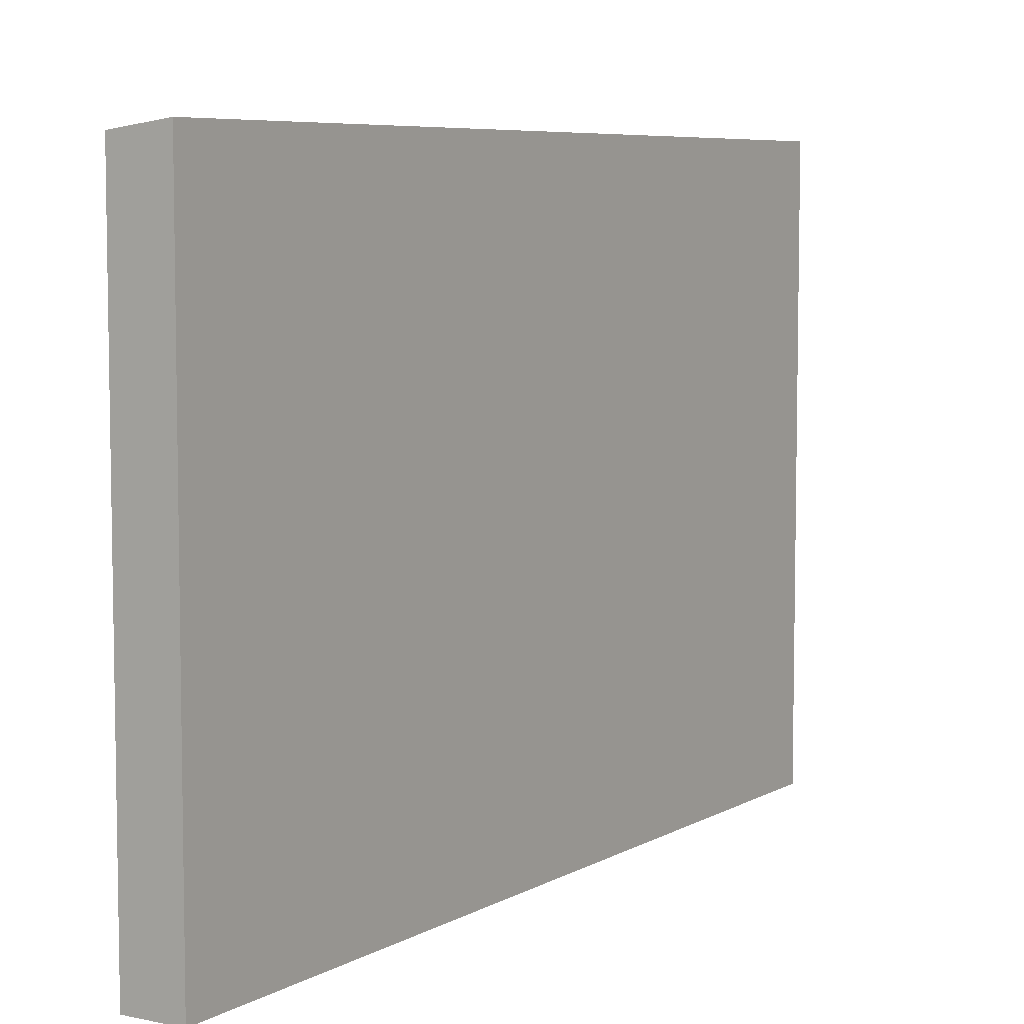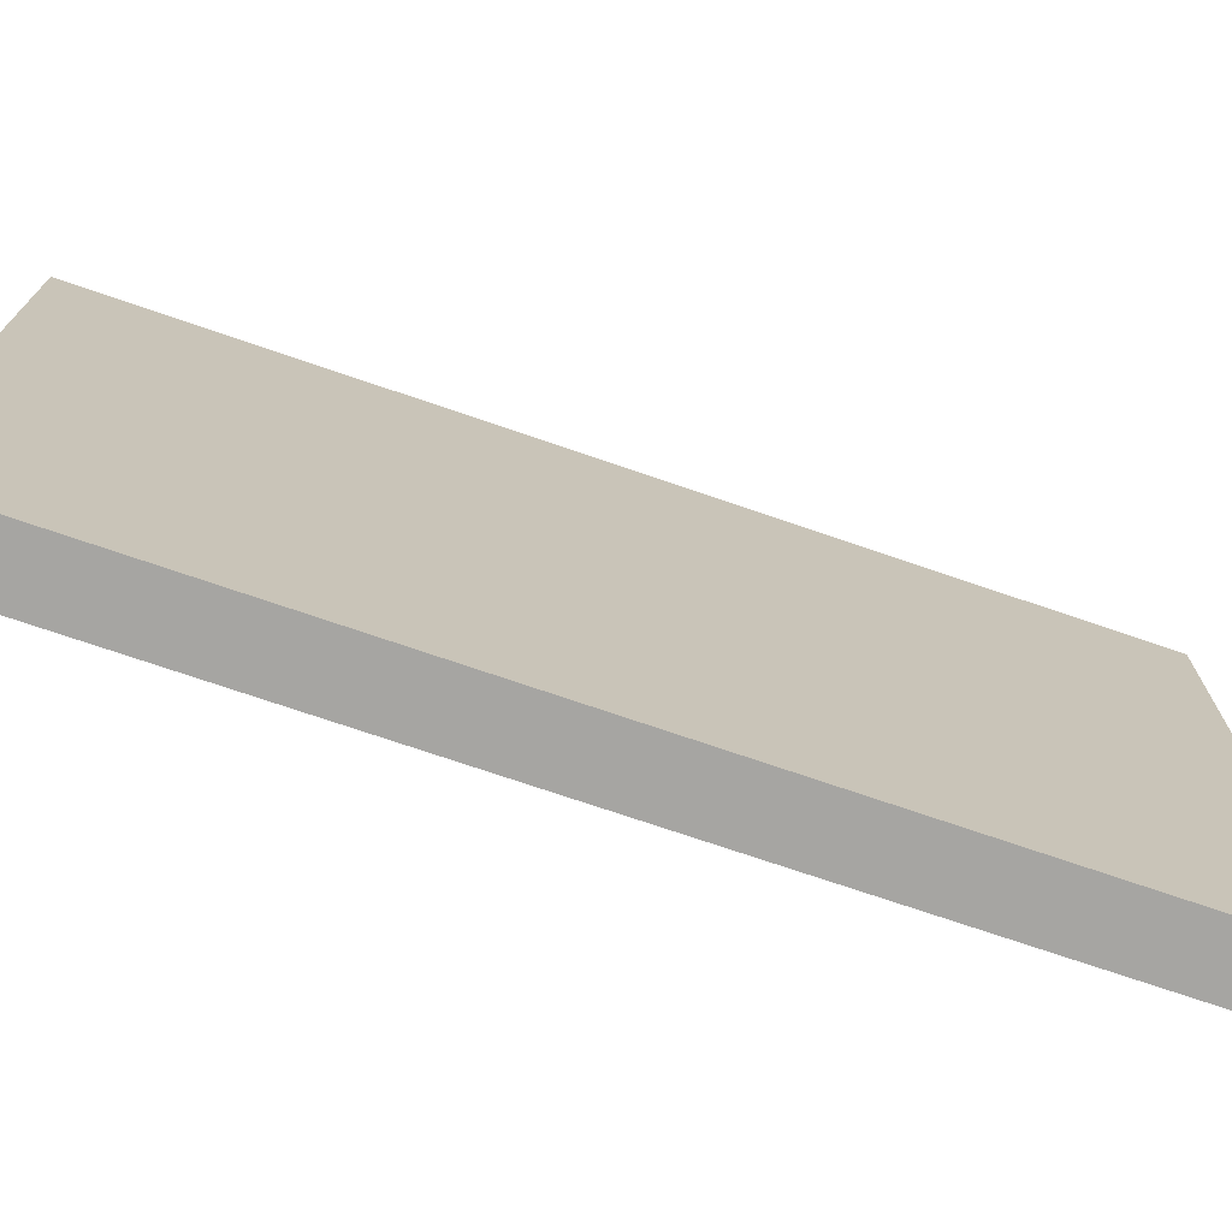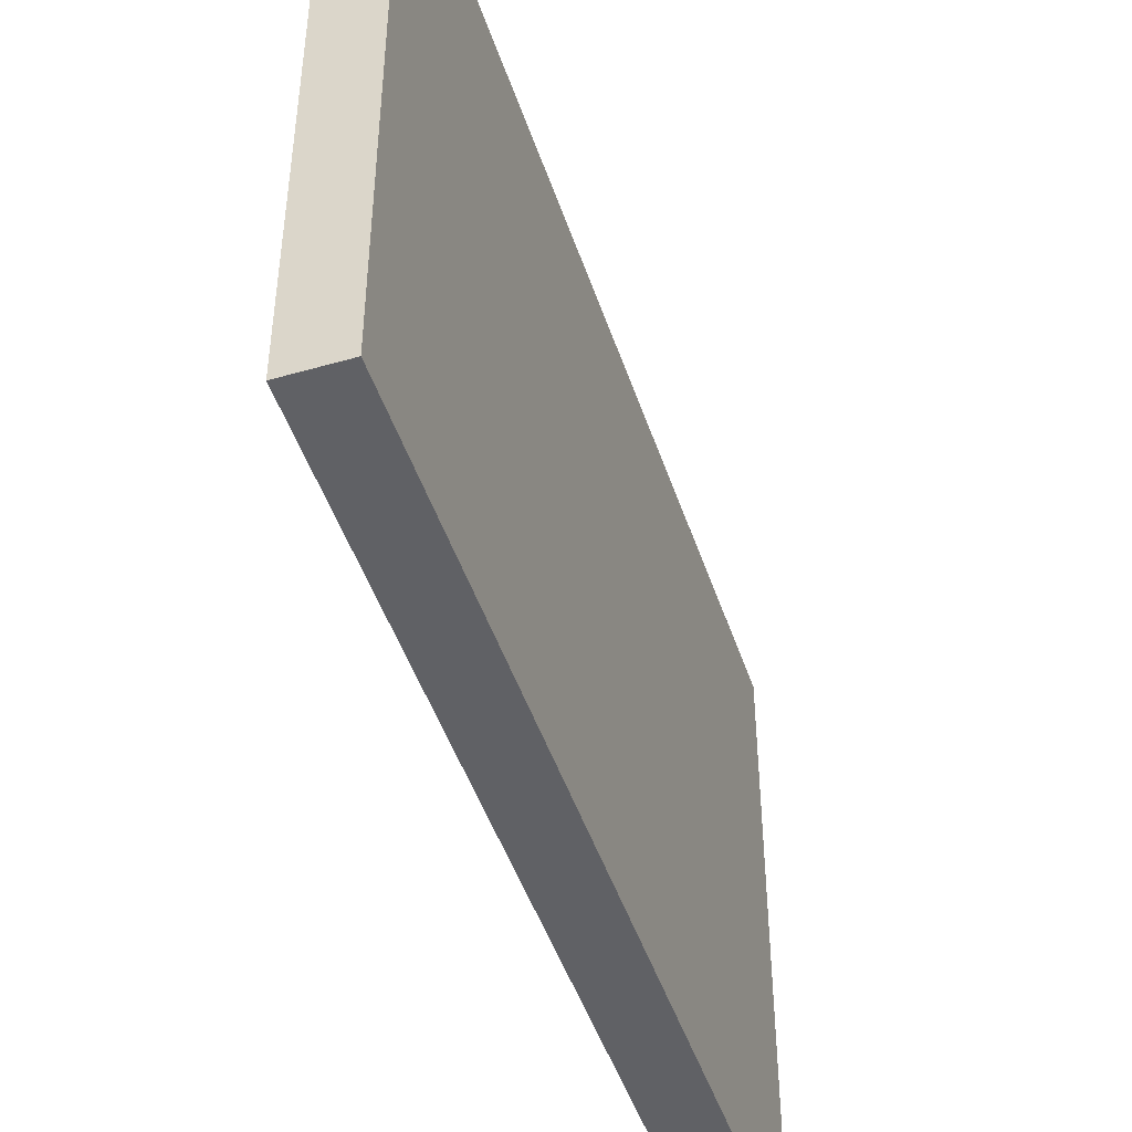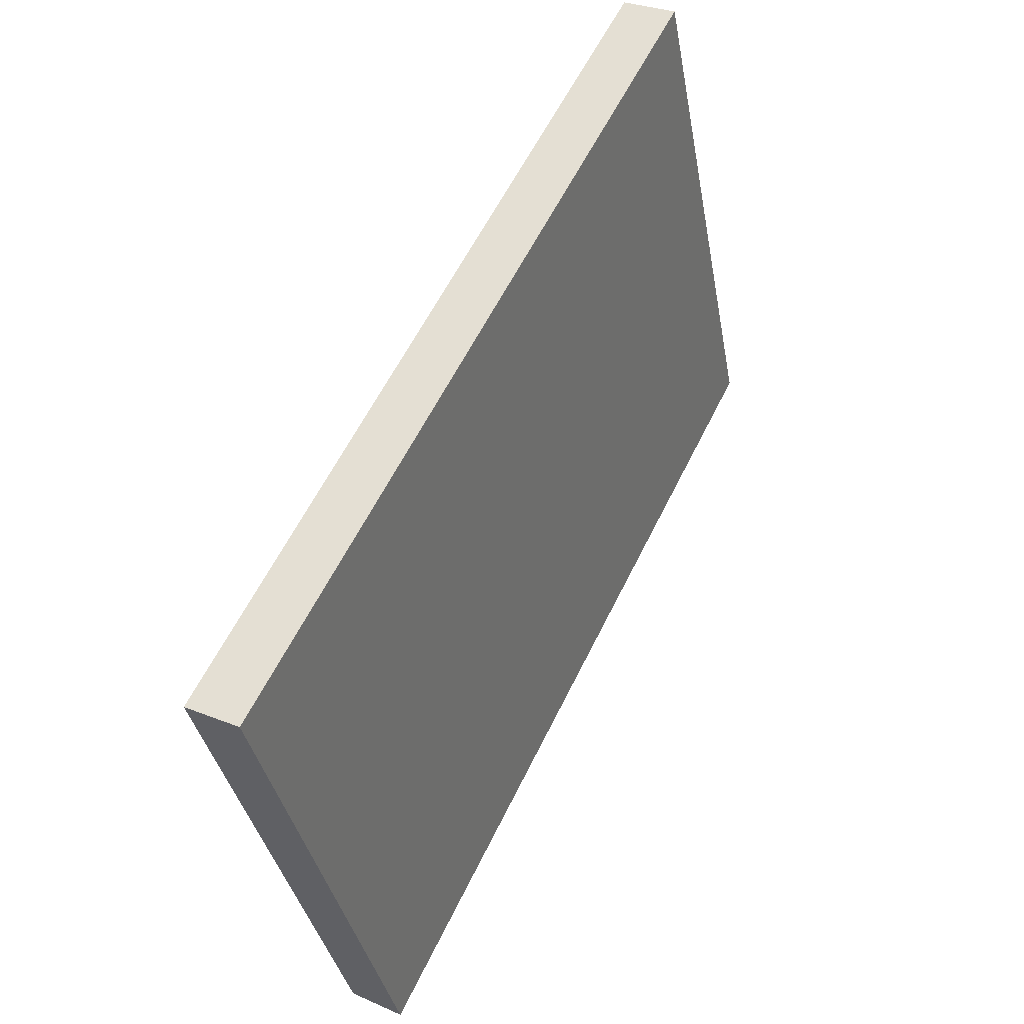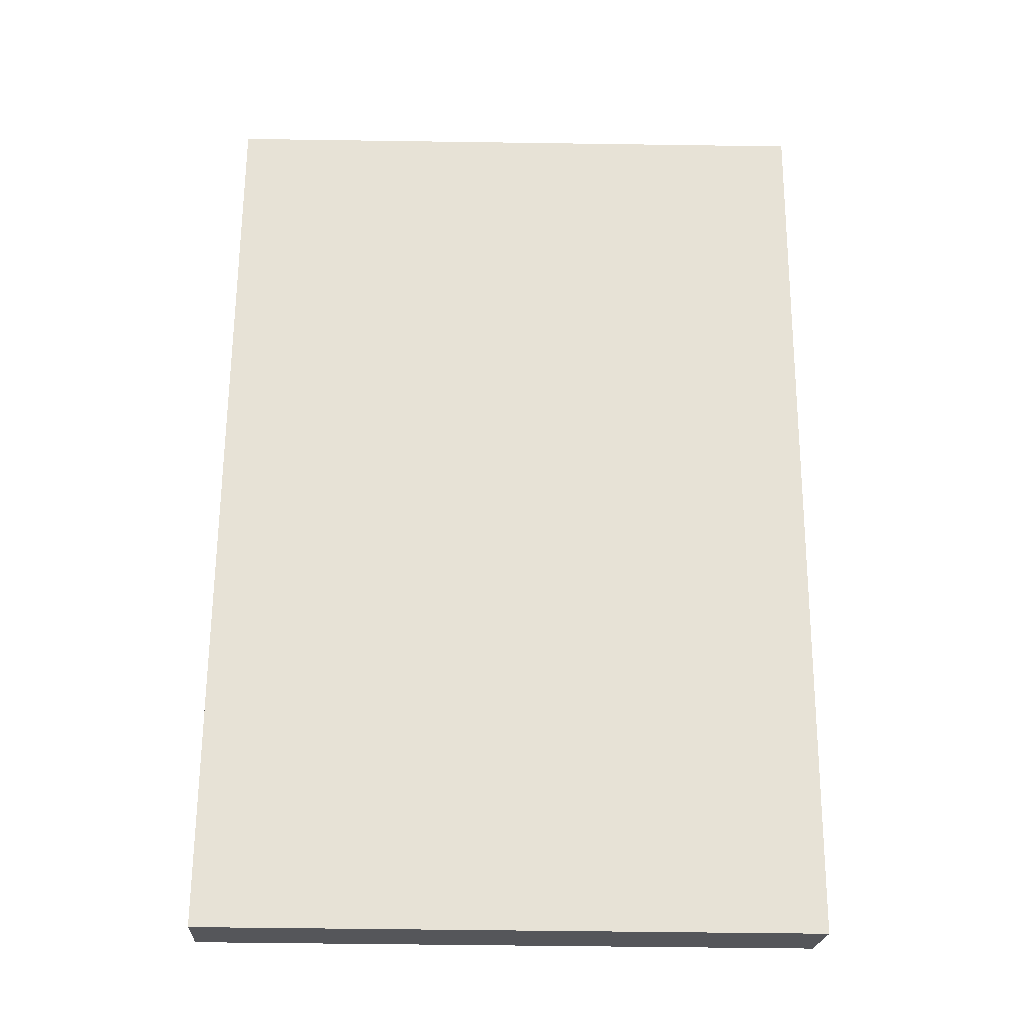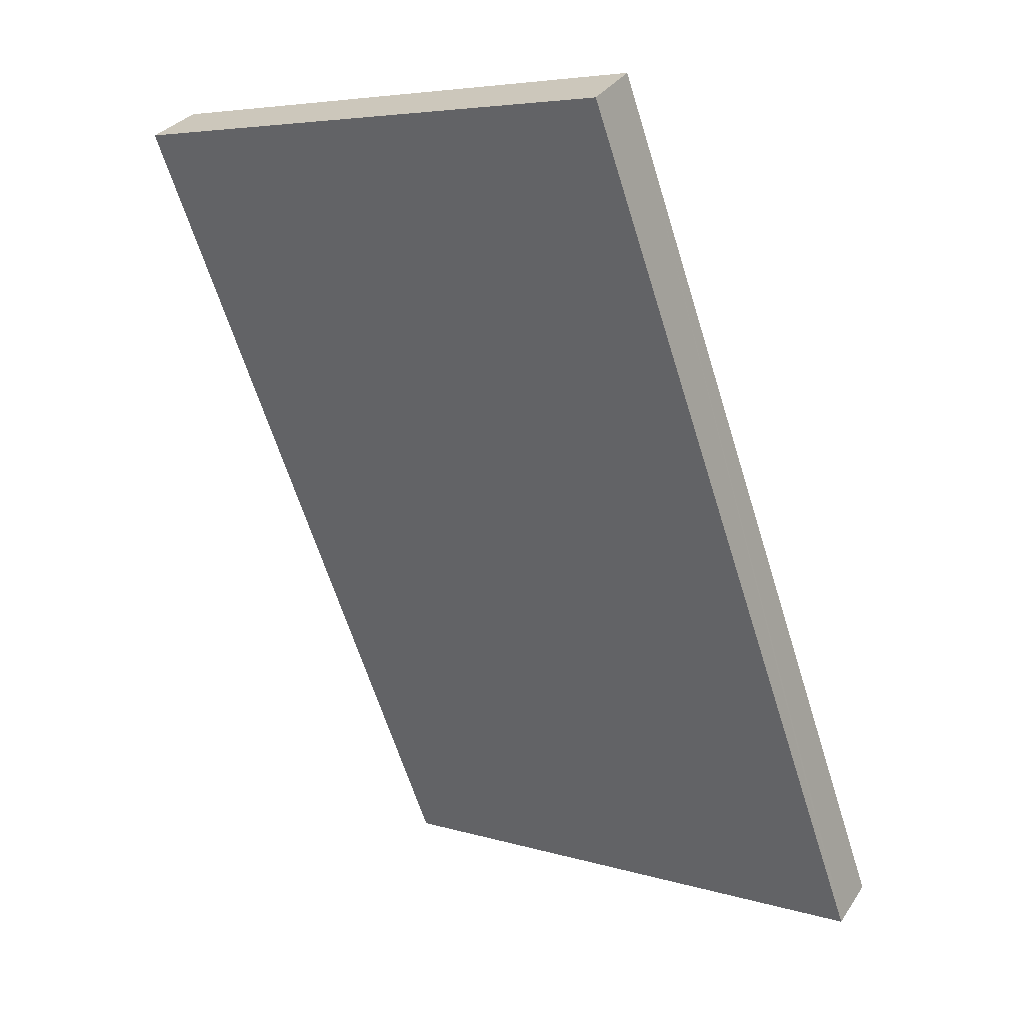
<metadata>
{"format":"obj","ext":"obj","renderer":"f3d","projection":"perspective","resolution":1024,"background":"white","views":[{"elev":6.6,"azim":58.6,"up":"+Y"},{"elev":-73.6,"azim":97.3,"up":"+Y"},{"elev":-47.1,"azim":-135.8,"up":"+Y"},{"elev":-36.5,"azim":10.2,"up":"+Z"},{"elev":-52.2,"azim":89.1,"up":"+Z"},{"elev":5.8,"azim":132.4,"up":"+Z"}]}
</metadata>
<code>
v  0.979 11.7 -0.481
v  7.71 11.55 15.72
v  8.706 11.7 15.23
v  0.921 11.69 -0.452
v  0 11.55 7.074e-16
v  0.979 2.945e-17 -0.481
v  0 0 0
v  0.921 2.768e-17 -0.452
v  7.71 -9.626e-16 15.72
v  8.706 -9.326e-16 15.23
g defaultobject
f 1 2 3
f 2 1 4
f 2 4 5
f 6 4 1
f 4 6 5
f 5 6 7
f 7 6 8
f 7 2 5
f 2 7 9
f 2 10 3
f 10 2 9
f 10 1 3
f 1 10 6
f 10 8 6
f 8 10 9
f 9 7 8

</code>
